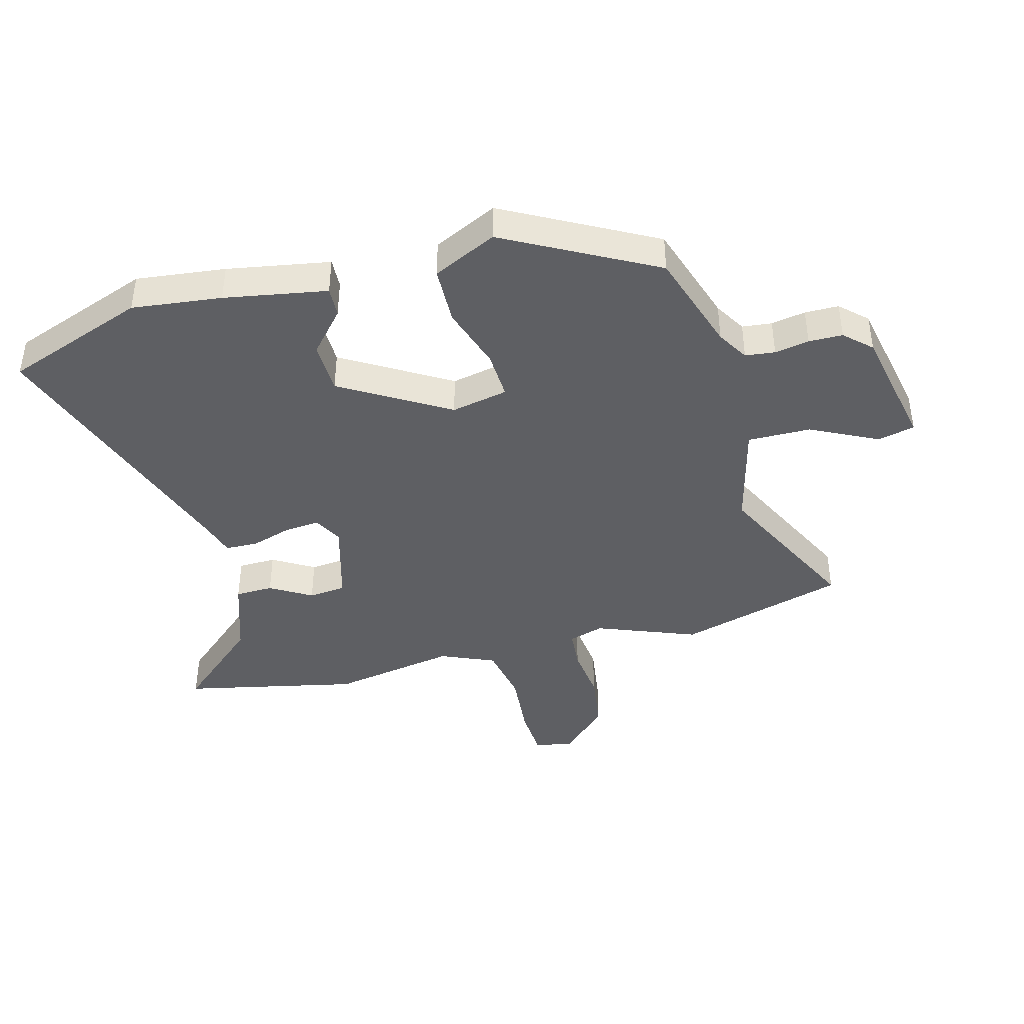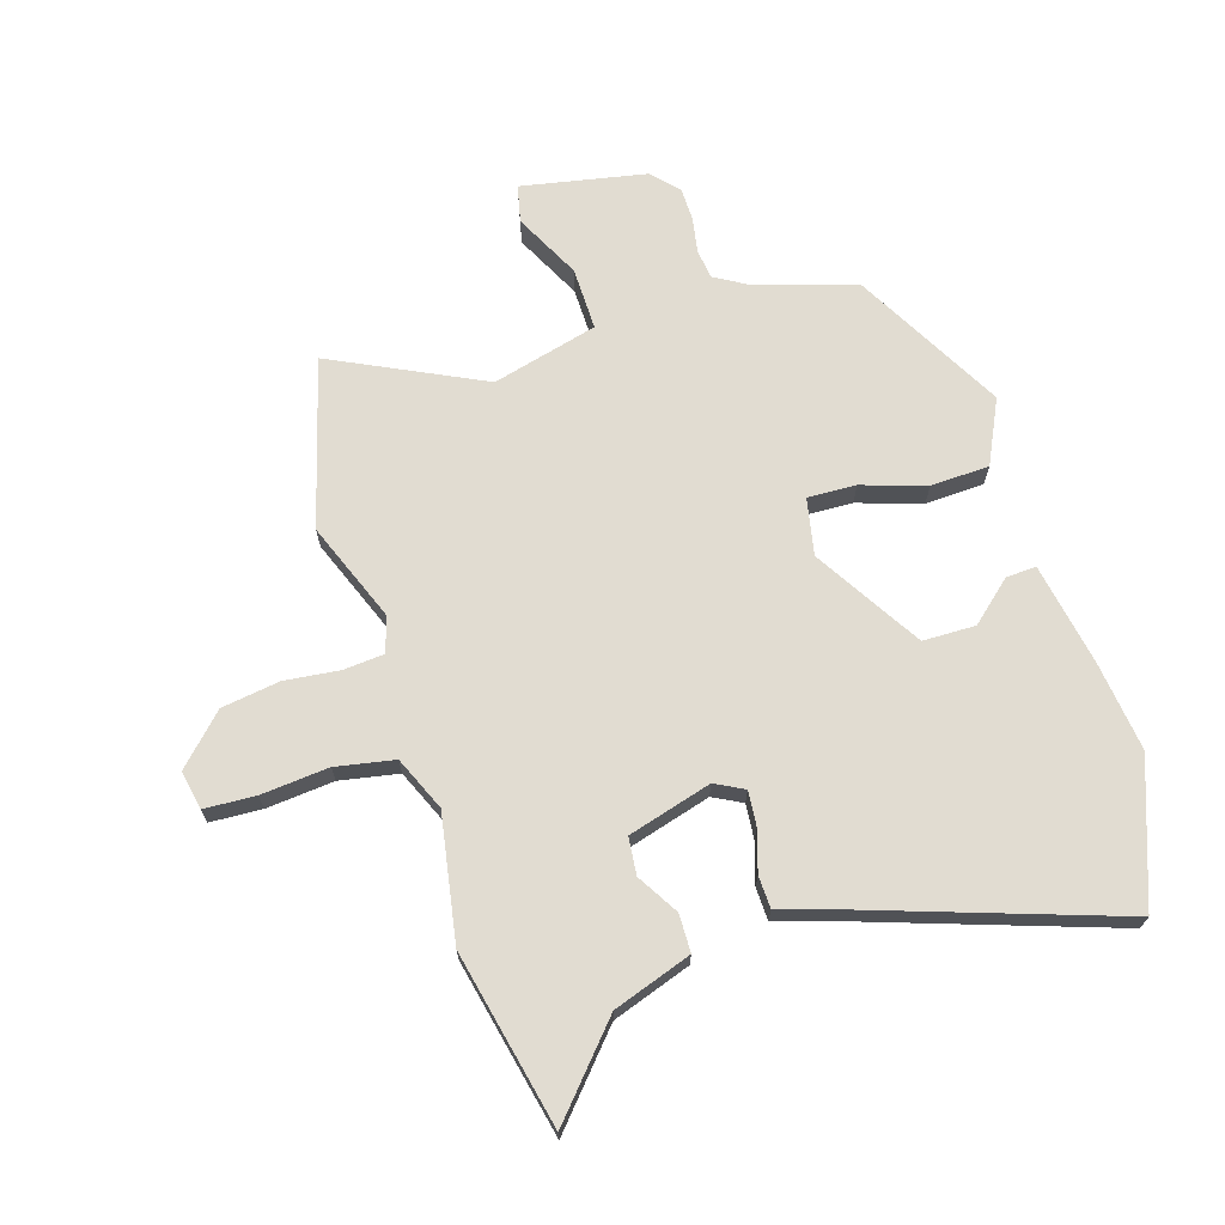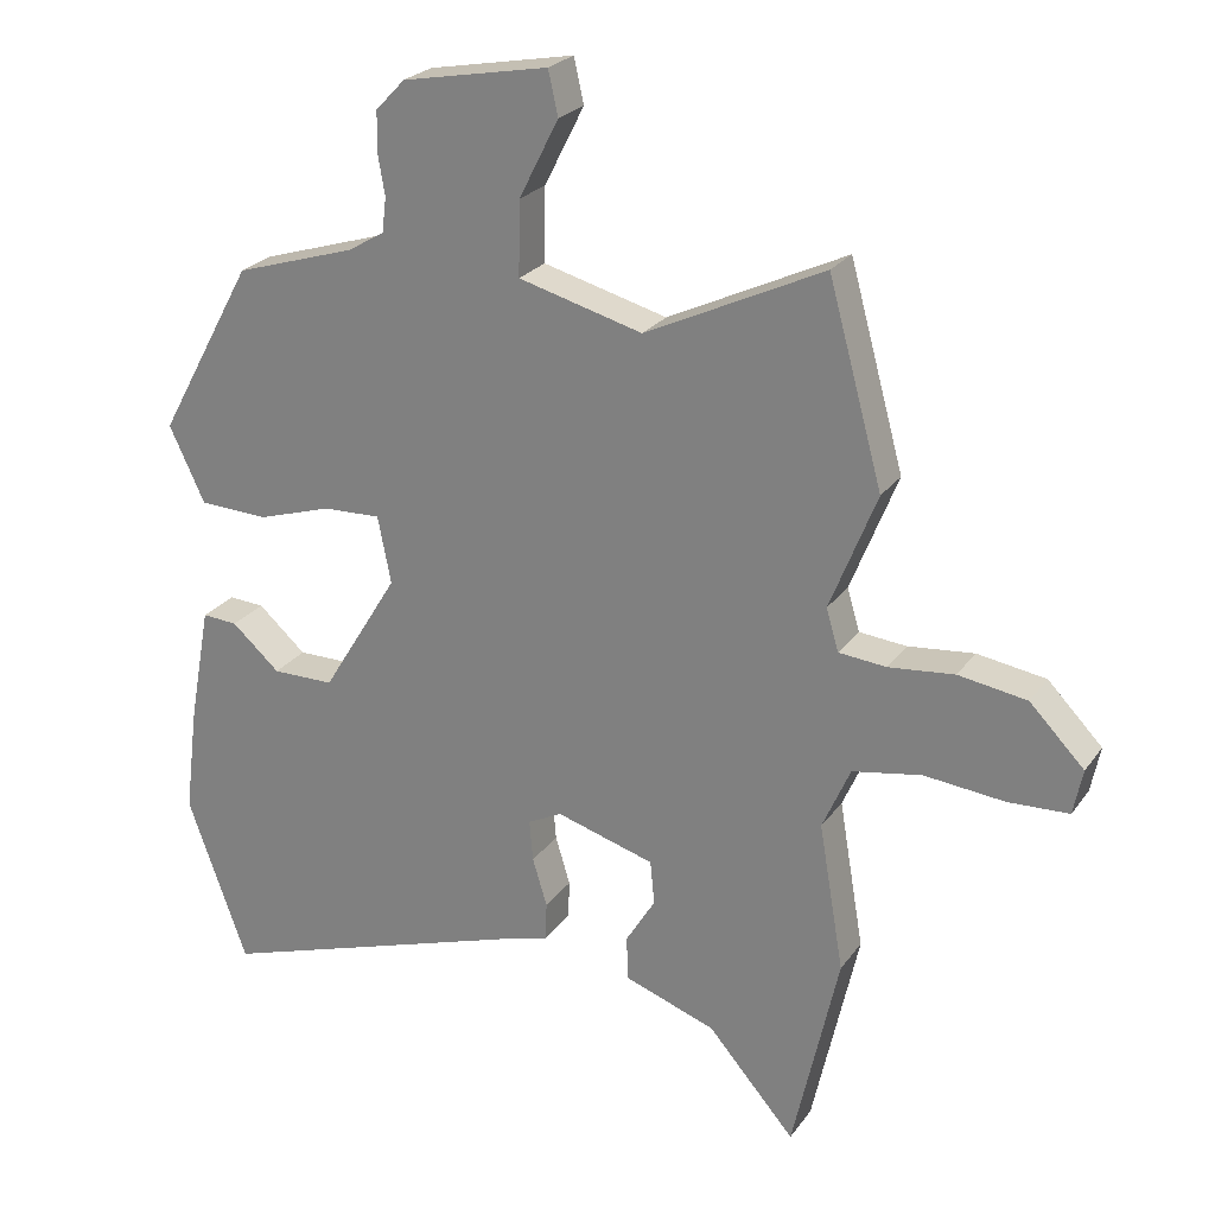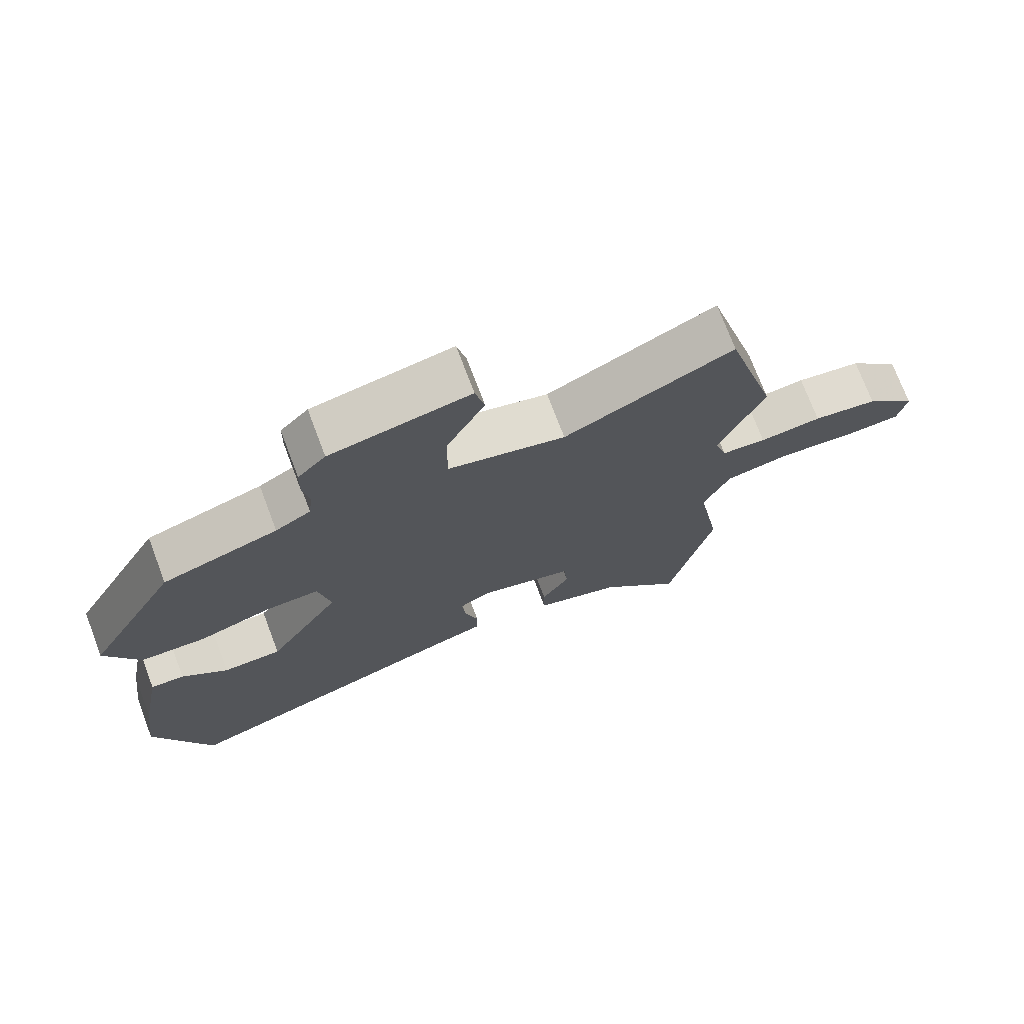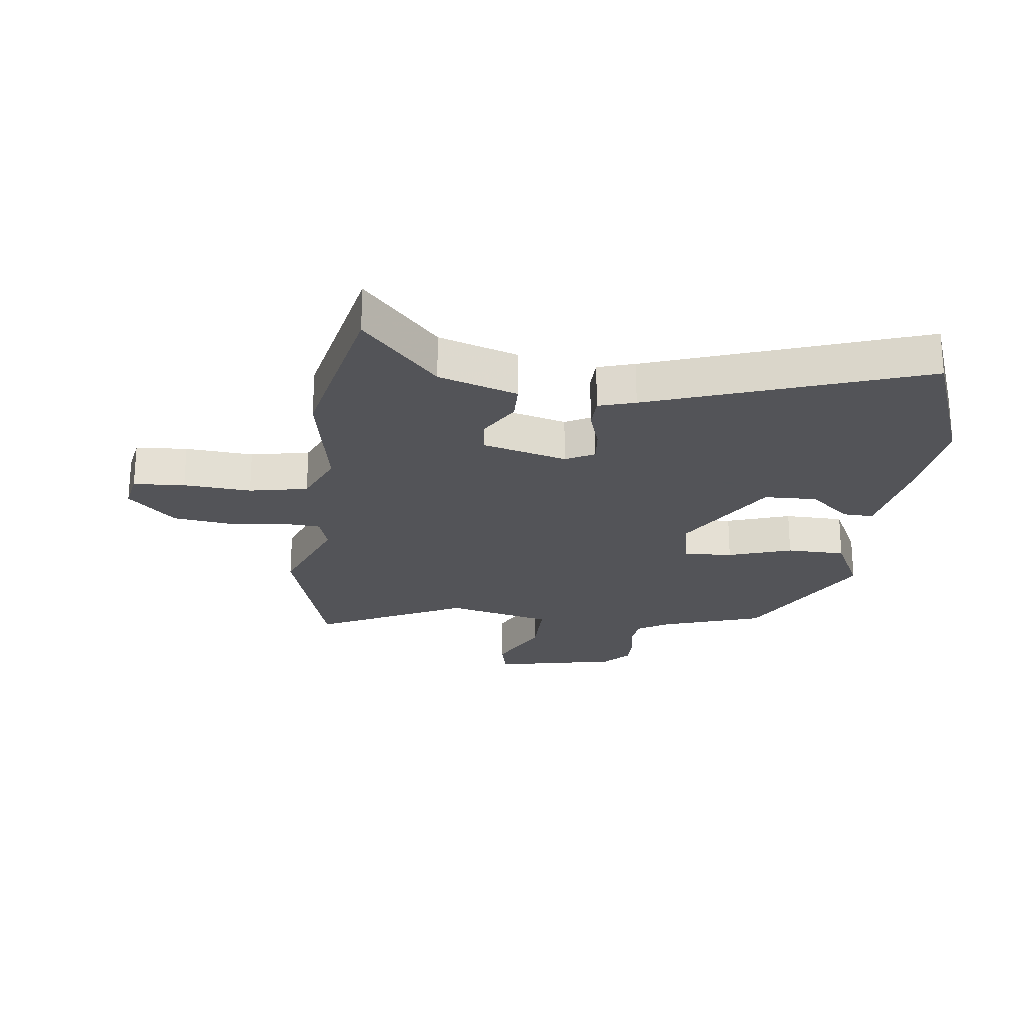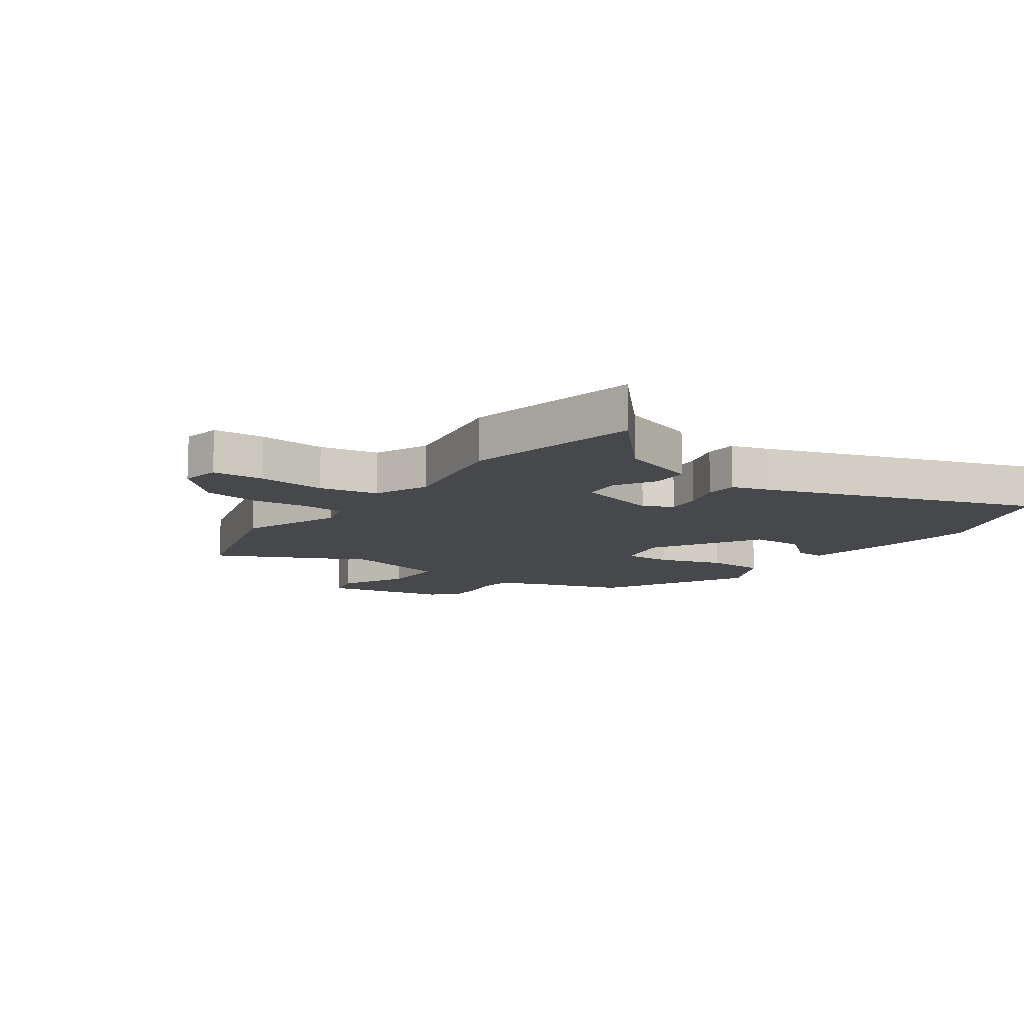
<metadata>
{"format":"obj","ext":"obj","renderer":"f3d","projection":"perspective","resolution":1024,"background":"white","views":[{"elev":-41.5,"azim":-74.5,"up":"+Y"},{"elev":69.1,"azim":163.0,"up":"+Y"},{"elev":24.6,"azim":27.0,"up":"+Z"},{"elev":73.6,"azim":-20.7,"up":"+Z"},{"elev":-23.4,"azim":173.9,"up":"+Y"},{"elev":-11.4,"azim":145.2,"up":"+Y"}]}
</metadata>
<code>
v 0.475 0.07 0.591
v 0.553 0.07 0.308
v 0.486 0.07 0.14
v 0.504 0.07 0.08
v 0.572 0.07 0.074
v 0.666 0.07 0.084
v 0.764 0.07 0.069
v 0.842 0.07 -0.011
v 0.829 0.07 -0.076
v 0.742 0.07 -0.08
v 0.628 0.07 -0.069
v 0.529 0.07 -0.087
v 0.489 0.07 -0.178
v 0.525 0.07 -0.389
v 0.459 0.07 -0.684
v 0.334 0.07 -0.541
v 0.202 0.07 -0.495
v 0.201 0.07 -0.431
v 0.243 0.07 -0.362
v 0.237 0.07 -0.299
v 0.096 0.07 -0.258
v 0.047 0.07 -0.283
v 0.052 0.07 -0.342
v 0.073 0.07 -0.411
v 0.071 0.07 -0.466
v 0.009 0.07 -0.484
v -0.451 0.07 -0.637
v -0.537 0.07 -0.398
v -0.518 0.07 -0.247
v -0.486 0.07 -0.074
v -0.435 0.07 -0.077
v -0.366 0.07 -0.138
v -0.277 0.07 -0.137
v -0.167 0.07 0.042
v -0.186 0.07 0.138
v -0.268 0.07 0.135
v -0.376 0.07 0.101
v -0.475 0.07 0.105
v -0.526 0.07 0.213
v -0.388 0.07 0.463
v -0.215 0.07 0.517
v -0.162 0.07 0.548
v -0.156 0.07 0.598
v -0.166 0.07 0.656
v -0.165 0.07 0.713
v -0.123 0.07 0.757
v 0.087 0.07 0.797
v 0.101 0.07 0.734
v 0.044 0.07 0.622
v 0.042 0.07 0.516
v 0.22 0.07 0.469
v 0.475 0 0.591
v 0.553 0 0.308
v 0.486 0 0.14
v 0.504 0 0.08
v 0.572 0 0.074
v 0.666 0 0.084
v 0.764 0 0.069
v 0.842 0 -0.011
v 0.829 0 -0.076
v 0.742 0 -0.08
v 0.628 0 -0.069
v 0.529 0 -0.087
v 0.489 0 -0.178
v 0.525 0 -0.389
v 0.459 0 -0.684
v 0.334 0 -0.541
v 0.202 0 -0.495
v 0.201 0 -0.431
v 0.243 0 -0.362
v 0.237 0 -0.299
v 0.096 0 -0.258
v 0.047 0 -0.283
v 0.052 0 -0.342
v 0.073 0 -0.411
v 0.071 0 -0.466
v 0.009 0 -0.484
v -0.451 0 -0.637
v -0.537 0 -0.398
v -0.518 0 -0.247
v -0.486 0 -0.074
v -0.435 0 -0.077
v -0.366 0 -0.138
v -0.277 0 -0.137
v -0.167 0 0.042
v -0.186 0 0.138
v -0.268 0 0.135
v -0.376 0 0.101
v -0.475 0 0.105
v -0.526 0 0.213
v -0.388 0 0.463
v -0.215 0 0.517
v -0.162 0 0.548
v -0.156 0 0.598
v -0.166 0 0.656
v -0.165 0 0.713
v -0.123 0 0.757
v 0.087 0 0.797
v 0.101 0 0.734
v 0.044 0 0.622
v 0.042 0 0.516
v 0.22 0 0.469
f 47 48 49
f 46 47 49
f 45 46 49
f 44 45 49
f 43 44 49
f 42 43 49 50
f 41 42 50 51
f 40 41 51
f 39 40 51
f 38 39 51
f 37 38 51
f 36 37 51
f 30 31 32
f 29 30 32
f 28 29 32
f 27 28 32
f 26 27 32
f 26 32 33
f 25 26 33
f 24 25 33
f 23 24 33
f 22 23 33 34
f 16 17 18 19
f 16 19 20
f 15 16 20
f 14 15 20
f 13 14 20
f 12 13 20 21
f 9 10 11
f 8 9 11
f 7 8 11
f 6 7 11
f 5 6 11
f 4 5 11 12
f 3 4 12 21
f 51 1 2
f 36 51 2
f 35 36 2
f 22 34 35
f 21 22 35
f 3 21 35
f 2 3 35
f 100 99 98
f 100 98 97
f 100 97 96
f 100 96 95
f 100 95 94
f 101 100 94 93
f 102 101 93 92
f 102 92 91
f 102 91 90
f 102 90 89
f 102 89 88
f 102 88 87
f 83 82 81
f 83 81 80
f 83 80 79
f 83 79 78
f 83 78 77
f 84 83 77
f 84 77 76
f 84 76 75
f 84 75 74
f 85 84 74 73
f 70 69 68 67
f 71 70 67
f 71 67 66
f 71 66 65
f 71 65 64
f 72 71 64 63
f 62 61 60
f 62 60 59
f 62 59 58
f 62 58 57
f 62 57 56
f 63 62 56 55
f 72 63 55 54
f 53 52 102
f 53 102 87
f 53 87 86
f 86 85 73
f 86 73 72
f 86 72 54
f 86 54 53
f 1 52 53 2
f 2 53 54 3
f 3 54 55 4
f 4 55 56 5
f 5 56 57 6
f 6 57 58 7
f 7 58 59 8
f 8 59 60 9
f 9 60 61 10
f 10 61 62 11
f 11 62 63 12
f 12 63 64 13
f 13 64 65 14
f 14 65 66 15
f 15 66 67 16
f 16 67 68 17
f 17 68 69 18
f 18 69 70 19
f 19 70 71 20
f 20 71 72 21
f 21 72 73 22
f 22 73 74 23
f 23 74 75 24
f 24 75 76 25
f 25 76 77 26
f 26 77 78 27
f 27 78 79 28
f 28 79 80 29
f 29 80 81 30
f 30 81 82 31
f 31 82 83 32
f 32 83 84 33
f 33 84 85 34
f 34 85 86 35
f 35 86 87 36
f 36 87 88 37
f 37 88 89 38
f 38 89 90 39
f 39 90 91 40
f 40 91 92 41
f 41 92 93 42
f 42 93 94 43
f 43 94 95 44
f 44 95 96 45
f 45 96 97 46
f 46 97 98 47
f 47 98 99 48
f 48 99 100 49
f 49 100 101 50
f 50 101 102 51
f 51 102 52 1

</code>
